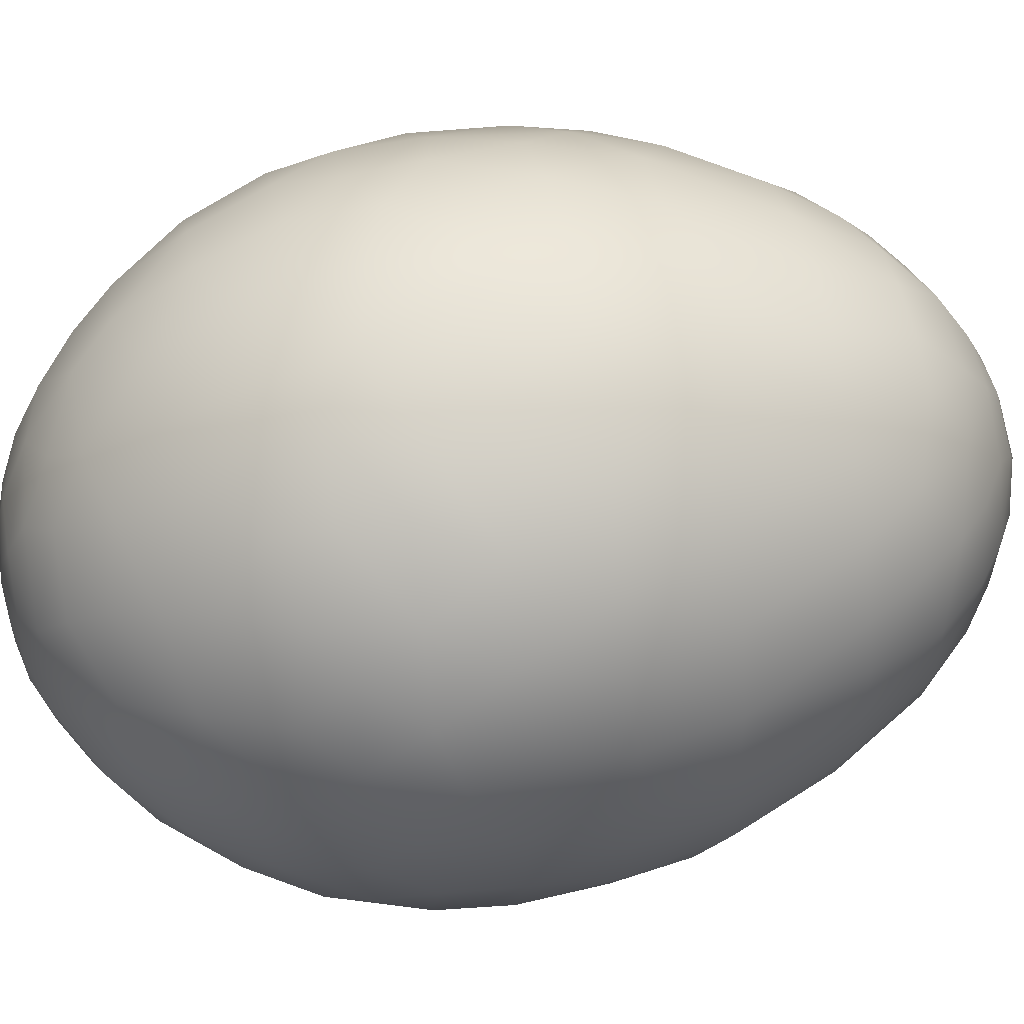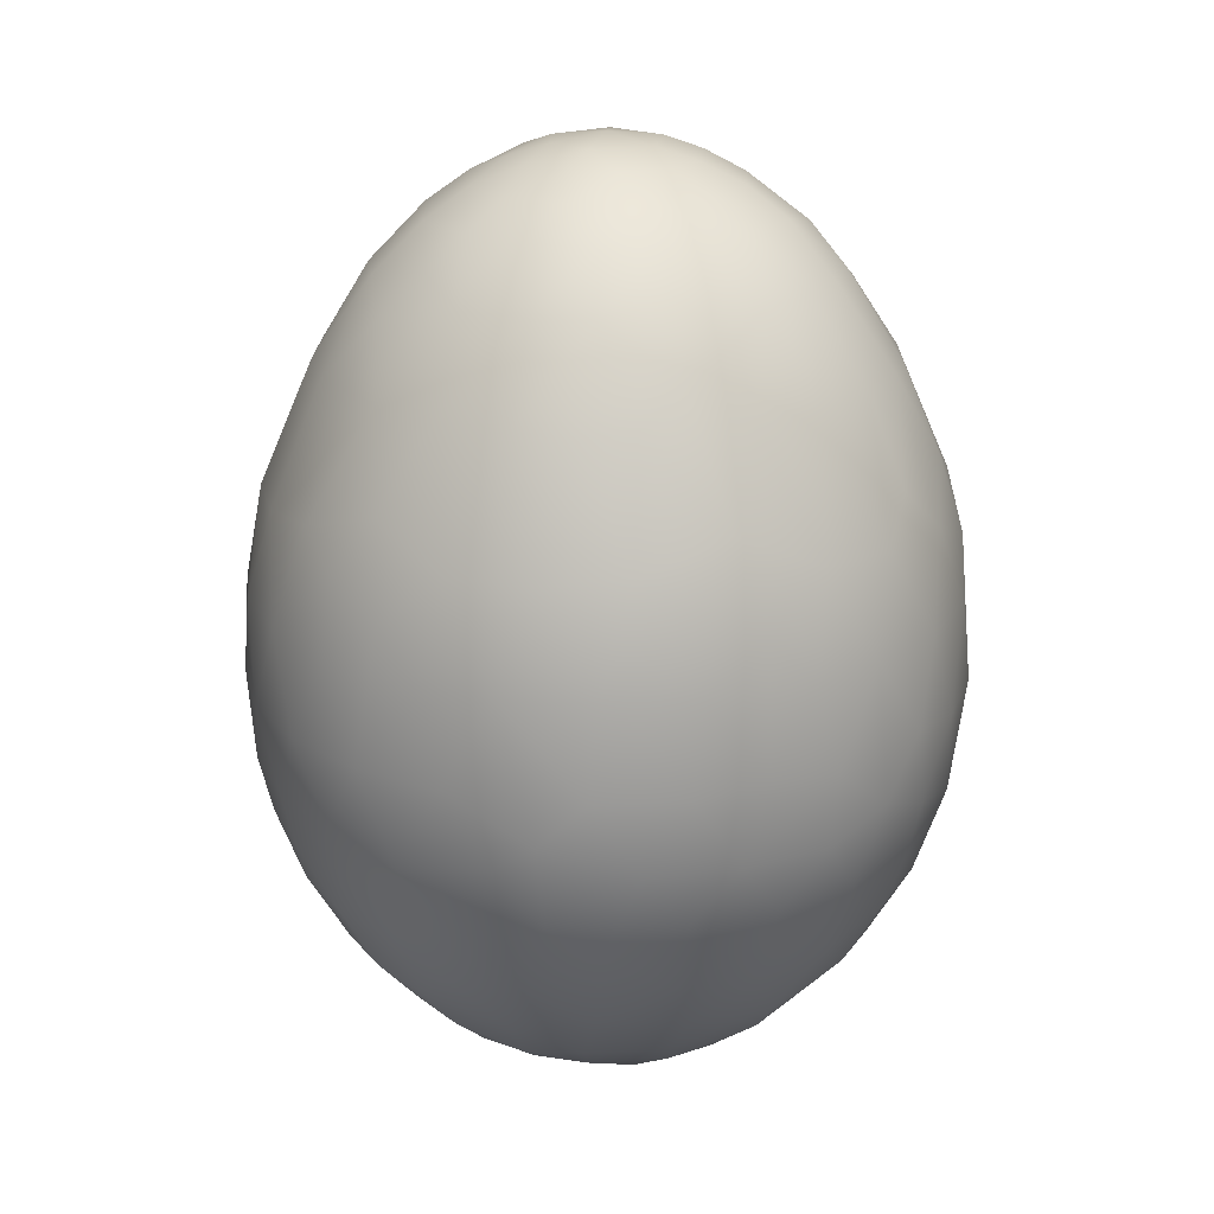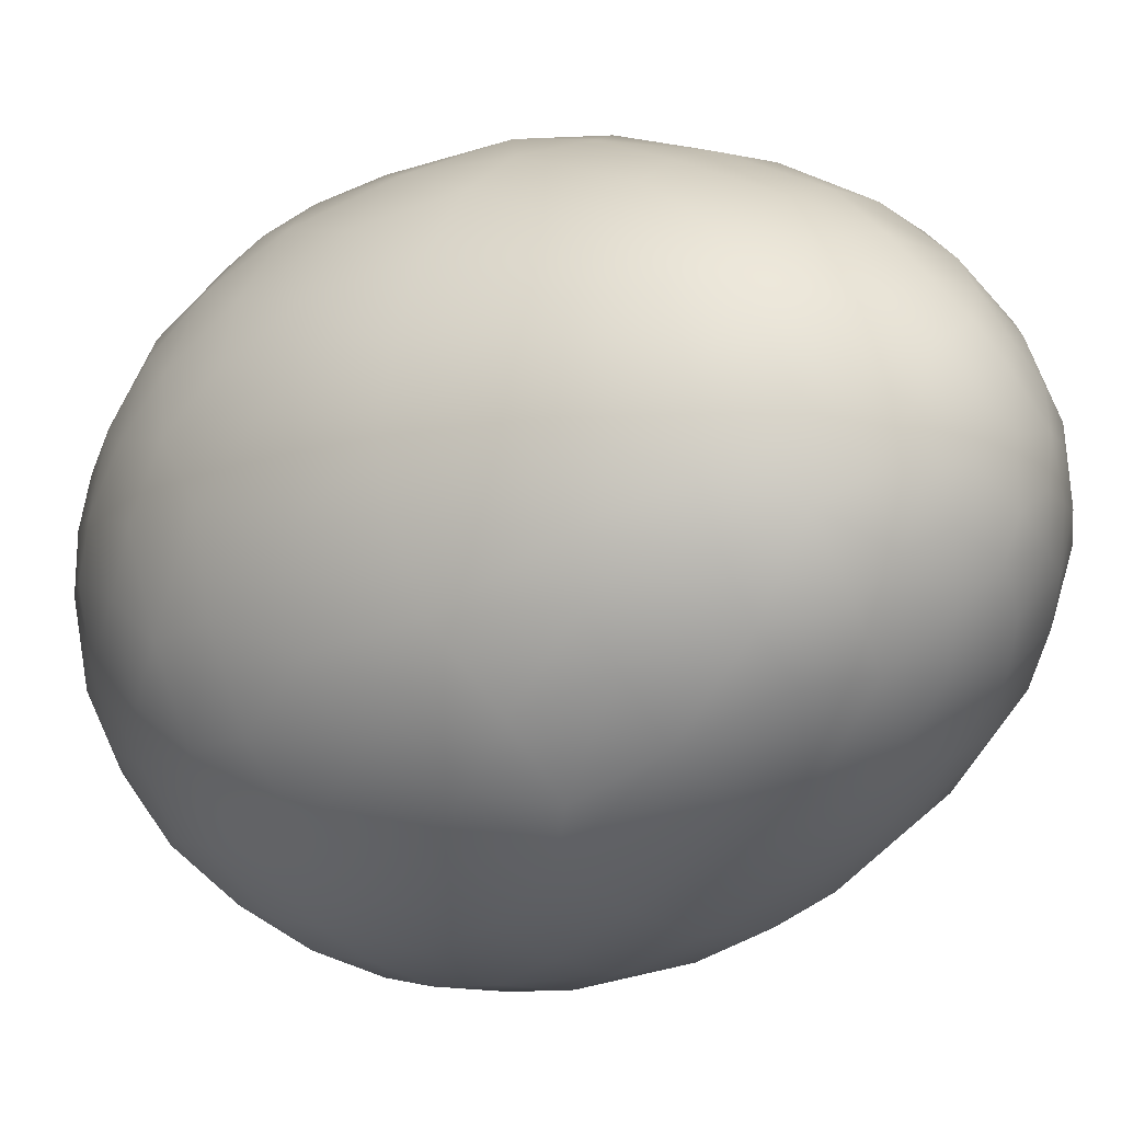
<metadata>
{"format":"obj","ext":"obj","renderer":"f3d","projection":"perspective","resolution":1024,"background":"white","views":[{"elev":47.1,"azim":-100.7,"up":"+Y"},{"elev":20.2,"azim":126.0,"up":"+Z"},{"elev":-16.8,"azim":-46.3,"up":"+Y"}]}
</metadata>
<code>
o Egg_4
v 0.001823 0.02413 0.01016
v 0.002065 0.003223 -0.03327
v 0.001275 0.009689 0.03138
v 0.004316 0.02152 -0.0187
v 0.004539 0.0251 0.003399
v 0.002978 0.01527 -0.027
v 0.003344 0.0254 -0.006962
v 0.004006 0.01991 0.01929
v 0.001957 0.01072 -0.03057
v 0.004774 0.02386 -0.01295
v 0.009022 0.01819 0.01929
v 0.000289 0.004156 0.03399
v 0.01079 0.02181 -0.01295
v 0.007752 0.02284 0.0104
v 0.009762 0.02357 0.003063
v 0.004264 0.01573 0.02565
v 0.005517 0.008032 0.03142
v 0.0145 0.01648 -0.0187
v 0.01648 0.01947 0.003399
v 0.00937 0.01221 0.02664
v 0.009586 0.01249 -0.02674
v 0.01606 0.01828 -0.01295
v 0.01283 0.01925 0.01303
v 0.006426 0.007076 -0.03135
v 0.01825 0.01537 0.0111
v 0.00896 0.003711 0.03147
v 0.02096 0.01454 0.003399
v 0.01363 0.009034 0.02553
v 0.01524 0.01342 0.01929
v 0.0155 0.005199 0.02553
v 0.01336 0.007715 -0.02704
v 0.01924 0.006485 0.01929
v 0.02181 0.01079 -0.01295
v 0.02163 0.01067 0.0104
v 0.02401 0.00862 0.003399
v 0.00386 -0.000743 -0.03324
v 0.02148 0.001933 -0.01931
v 0.02529 0.00333 0.003063
v 0.01645 0.000297 0.02544
v 0.0138 0.002833 -0.02826
v 0.02027 0.001283 0.01929
v 0.02386 0.004774 -0.01295
v 0.02366 0.004706 0.0104
v 0.01991 -0.004006 0.01929
v 0.009548 0.00046 -0.03135
v 0.003954 0.00129 0.03402
v 0.02386 -0.004774 -0.01295
v 0.02308 -0.001485 0.01303
v 0.009689 -0.001276 0.03138
v 0.01914 -0.001754 -0.02281
v 0.0251 -0.004539 0.003399
v 0.01561 -0.002055 -0.02674
v 0.01458 -0.003907 0.02696
v 0.01395 -0.006921 -0.02686
v 0.01861 -0.007706 0.01953
v 0.007586 -0.005821 -0.0313
v 0.02181 -0.01079 -0.01295
v 0.02244 -0.00812 0.0111
v 0.008032 -0.005517 0.03142
v 0.02307 -0.01088 0.003399
v 0.02005 -0.0134 0.0104
v 0.01637 -0.01089 -0.02227
v 0.01947 -0.01648 0.003399
v 0.0126 -0.01026 0.0257
v 0.01091 -0.01091 -0.02704
v 0.01691 -0.01124 0.01929
v 0.003502 -0.002193 0.03397
v 0.01828 -0.01606 -0.01295
v 0.01342 -0.01524 0.01929
v 0.01501 -0.01793 -0.01565
v 0.0159 -0.01813 0.0104
v 0.001286 -0.003714 -0.03324
v 0.013 -0.01476 -0.02227
v 0.01553 -0.02024 0.003063
v 0.009034 -0.01363 0.02553
v 0.0156 -0.02032 -0.006962
v 0.00862 -0.02401 0.003399
v 0.0052 -0.0155 0.02553
v 0.006921 -0.01395 -0.02686
v 0.009022 -0.01819 0.01929
v 0.003191 -0.009044 -0.03126
v 0.01079 -0.02181 -0.01295
v 0.01025 -0.02073 0.01303
v 0.003711 -0.00896 0.03147
v 0.006625 -0.01963 -0.02063
v 0.001577 -0.02407 0.0104
v 0.002112 -0.02542 0.003399
v 0.002702 -0.01661 -0.02572
v 0.001283 -0.02027 0.01929
v 0.004774 -0.02386 -0.01295
v -0.003015 -0.01859 0.02202
v -0.001758 -0.009428 -0.03126
v 0.000796 -0.004089 0.03399
v -0.001564 -0.02428 -0.01295
v -0.004707 -0.02366 0.0104
v -0.001778 -0.009581 0.03142
v -0.00333 -0.02529 0.003063
v 0.000251 -0.0161 0.0259
v -0.00862 -0.02401 0.003399
v -0.007715 -0.01336 -0.02704
v -0.006485 -0.01924 0.01929
v -0.01079 -0.02181 -0.01295
v -0.01049 -0.02181 0.01016
v -0.002573 -0.002971 -0.03324
v -0.006625 -0.01963 -0.02063
v -0.01606 -0.01828 -0.01295
v -0.01283 -0.01925 0.01303
v -0.00633 -0.007408 0.03142
v -0.01274 -0.01661 -0.02039
v -0.01454 -0.02096 0.003399
v -0.008189 -0.01409 0.02565
v -0.01124 -0.01691 0.01929
v -0.006237 -0.007286 -0.03126
v -0.01524 -0.01342 0.01929
v -0.01737 -0.01527 0.01303
v -0.01724 -0.01148 -0.02063
v -0.01947 -0.01648 0.003399
v -0.01156 -0.01149 0.02565
v -0.0127 -0.01122 -0.02555
v -0.02079 -0.007021 -0.0187
v -0.02307 -0.01088 0.003399
v -0.01924 -0.006485 0.01929
v -0.009287 -0.002489 -0.03129
v -0.02181 -0.01079 -0.01295
v -0.02161 -0.01012 0.0111
v -0.009029 -0.00374 0.03138
v -0.003485 -0.00227 0.03402
v -0.02386 -0.004774 -0.01295
v -0.02366 -0.004706 0.0104
v -0.00386 0.000743 -0.03324
v -0.02148 -0.001933 -0.01931
v -0.0251 -0.004539 0.003399
v -0.01597 -0.003971 0.02544
v -0.01561 -0.002055 -0.02674
v -0.02027 -0.001283 0.01929
v -0.0149 0.003994 -0.02704
v -0.0254 0.003344 -0.006962
v -0.01997 0.002628 0.01953
v -0.008498 0.004375 -0.03135
v -0.02386 0.004774 -0.01295
v -0.02366 0.004706 0.0104
v -0.009615 0.001266 0.03147
v -0.01925 0.002534 -0.02254
v -0.0251 0.004539 0.003399
v -0.01632 0.00101 0.02553
v -0.01863 0.006281 -0.02227
v -0.02357 0.009762 0.003063
v -0.01368 0.006687 0.02691
v -0.01924 0.006485 0.01929
v -0.02181 0.01079 -0.01295
v -0.02163 0.01067 0.0104
v -0.01914 0.01344 -0.01565
v -0.01813 0.0159 0.0104
v -0.007408 0.00633 0.03142
v -0.01661 0.01274 -0.0204
v -0.02096 0.01454 0.003399
v -0.01249 0.009586 -0.02674
v -0.01691 0.01124 0.01929
v -0.009365 0.01413 -0.02555
v -0.01342 0.01524 0.01929
v -0.003455 0.002328 0.03399
v -0.01606 0.01828 -0.01295
v -0.01458 0.01901 0.01074
v -0.001729 0.003603 -0.03322
v -0.01648 0.01947 0.003399
v -0.003251 0.009186 0.03142
v -0.00862 0.02401 0.003399
v -0.008105 0.01413 0.02565
v -0.006485 0.01924 0.01929
v -0.01079 0.02181 -0.01295
v -0.01025 0.02073 0.01303
v -0.001283 0.02027 0.01929
v -0.003659 0.008834 -0.0313
v -0.001564 0.02428 -0.01295
v -0.001485 0.02308 0.01303
v -0.002112 0.02542 0.003399
v -0.00417 0.01575 0.02565
v -0.003994 0.0149 -0.02704
v 0.008129 0.02401 -0.008736
v 0.007777 0.0157 0.02388
v 0.002417 0.01243 0.02934
v 0.01619 0.01842 0.008812
v 0.01407 0.02109 -0.008736
v 0.01771 0.01022 0.01893
v 0.004413 0.004905 -0.03258
v 0.01213 0.003249 0.02938
v 0.01088 0.006283 -0.02939
v 0.01747 0.004682 -0.02425
v 0.02273 -0.001457 -0.01694
v 0.02486 -0.004966 -0.008736
v 0.006454 -0.001369 -0.03258
v 0.02158 -0.007289 -0.01694
v 0.008852 -0.0174 -0.02248
v 0.005292 -0.01975 0.01893
v 0.007354 -0.02314 0.009772
v 0.01123 -0.02273 -0.008736
v 0.0101 -0.02041 -0.01694
v 0.004129 -0.01198 -0.02936
v 0.004966 -0.02486 -0.008736
v -0.006154 -0.02297 -0.01462
v -0.001637 -0.0253 -0.008736
v -0.001456 -0.02273 -0.01694
v -0 -0.01255 0.02938
v -0.01673 -0.01904 -0.008736
v -0.009045 -0.01567 -0.02425
v -0.01771 -0.01022 0.01893
v -0.01413 -0.008105 0.02565
v -0.005532 -0.003596 -0.03258
v -0.02417 0 0.01005
v -0.02531 0 0.004445
v -0.0251 -0.001115 -0.01012
v -0.02273 0.001456 -0.01694
v -0.02401 0.008129 -0.008736
v -0.00588 0.002993 -0.03258
v -0.01087 0.006277 0.02938
v -0.01022 0.01771 0.01893
v -0.01673 0.01904 -0.008736
v -0.01504 0.0171 -0.01694
v -0.005202 0.02372 0.009772
v -0.007289 0.02158 -0.01694
v -0.006283 0.01088 -0.02939
v 4.8e-05 0.01629 0.02565
v -0.001637 0.0253 -0.008736
v -0.004121 0.01197 0.02934
v -0.001436 0.006647 0.03299
v -0 0 -0.0336
v 0.008126 0.02452 -0.003391
v 0.004682 0.01747 -0.02425
v 0.00208 0.006474 0.03299
v 0.01251 0.02166 0.006636
v 0.01289 0.02233 -0.00272
v 0.009738 0.01967 -0.0187
v -0 0 0.03453
v 0.007777 0.01014 0.02919
v 0.0119 0.01459 0.02202
v 0.01717 0.0193 -0.003391
v 0.01904 0.01673 -0.008736
v 0.01125 0.01466 -0.02378
v 0.007089 0.0105 -0.02936
v 0.005038 0.004567 0.03299
v 0.01053 0.006996 0.02927
v 0.02158 0.0142 -0.003391
v 0.02312 0.01113 -0.006705
v 0.01914 0.01344 -0.01565
v 0.01637 0.01089 -0.02227
v 0.006647 0.001436 0.03299
v 0.0253 0.005224 -0.003391
v 0.02401 0.008129 -0.008736
v 0.02079 0.007021 -0.0187
v 0.006274 0.002041 -0.03258
v 0.02501 0 0.006636
v 0.02579 -0.001502 -0.003391
v 0.0251 0.001115 -0.01012
v 0.01268 -0.001669 -0.02924
v 0.01243 -0.002417 0.02934
v 0.02405 -0.004808 0.008812
v 0.02452 -0.008126 -0.003391
v 0.01863 -0.006281 -0.02227
v 0.006474 -0.00208 0.03299
v 0.01637 -0.00678 0.02369
v 0.02158 -0.0142 -0.003391
v 0.02273 -0.01123 -0.008736
v 0.01895 -0.01262 -0.01694
v 0.004316 -0.004987 -0.03261
v 0.01014 -0.007778 0.02919
v 0.01824 -0.01824 -0.00272
v 0.01904 -0.01673 -0.008736
v 0.009888 -0.007587 -0.02957
v 0.004567 -0.005038 0.03299
v 0.005551 -0.01138 0.02934
v 0.01251 -0.02166 0.006636
v 0.01159 -0.02309 -0.003391
v 0.000488 -0.006737 0.03306
v 0.005224 -0.0253 -0.003391
v 0.004475 -0.02233 -0.01694
v 0.000348 -0.006589 -0.03258
v -0.001502 -0.02579 -0.003391
v -0 -0.0202 -0.0215
v -0.002415 -0.01244 -0.02936
v -0.004411 -0.01322 0.02818
v -0.008126 -0.02452 -0.003391
v -0.006548 -0.02444 -0.008716
v -0.003369 -0.01661 -0.02555
v -0.003685 -0.005715 0.03299
v -0.01289 -0.02233 -0.00272
v -0.01123 -0.02273 -0.008736
v -0.0101 -0.02041 -0.01694
v -0.002993 -0.00588 -0.03258
v -0.007778 -0.01014 0.02919
v -0.01619 -0.01842 0.008812
v -0.01717 -0.0193 -0.003391
v -0.01504 -0.0171 -0.01694
v -0.008311 -0.009566 -0.02936
v -0.01138 -0.005551 0.02934
v -0.0204 -0.0136 0.008812
v -0.02158 -0.0142 -0.003391
v -0.02109 -0.01407 -0.008736
v -0.01914 -0.01344 -0.01565
v -0.006049 -0.003107 0.03299
v -0.02452 -0.008126 -0.003391
v -0.02401 -0.008129 -0.008736
v -0.01708 -0.007073 -0.02378
v -0.01267 -0.005828 -0.0284
v -0.006589 -0.000348 -0.03258
v -0.02579 -0.001502 -0.003391
v -0.01824 -0.00116 -0.02395
v -0.006792 0.000333 0.03299
v -0.01263 0.000882 0.02934
v -0.02491 0.006674 -0.00272
v -0.02158 0.007289 -0.01694
v -0.01264 0.000887 -0.02936
v -0.01637 0.00678 0.02369
v -0.02309 0.01159 -0.003391
v -0.02109 0.01407 -0.008736
v -0.0105 0.007089 -0.02936
v -0.009246 0.01043 0.02818
v -0.01315 0.01158 0.02388
v -0.0193 0.01717 -0.003391
v -0.01466 0.01125 -0.02378
v -0.005109 0.004419 0.03306
v -0.01132 0.02222 0.007324
v -0.01159 0.02309 -0.003391
v -0.01446 0.0212 -0.006705
v -0.01191 0.01828 -0.01894
v -0.002879 0.005934 -0.03261
v -0.005224 0.0253 -0.003391
v -0.007573 0.02395 -0.01012
v -0.006281 0.01863 -0.02227
v -0.001669 0.01268 -0.02924
v -0 0.02579 -0.00272
v -0.001456 0.02273 -0.01694
v -0.001244 0.01963 -0.02227
v 0.001369 0.006454 -0.03258
f 1 8 14
f 222 181 16
f 7 223 330
f 7 330 5
f 333 9 24
f 9 239 24
f 10 179 13
f 14 8 11
f 14 11 23
f 181 3 17
f 3 229 17
f 232 228 4
f 232 238 228
f 20 180 16
f 18 238 232
f 19 230 182
f 236 183 231
f 236 231 19
f 236 237 183
f 13 183 22
f 23 11 235
f 25 182 23
f 244 18 22
f 22 237 244
f 17 240 26
f 245 238 18
f 18 244 245
f 242 237 236
f 242 236 27
f 242 243 237
f 29 235 28
f 29 28 184
f 188 40 31
f 31 40 187
f 243 242 35
f 250 24 45
f 24 187 45
f 248 42 33
f 34 184 32
f 34 32 43
f 2 250 36
f 246 49 26
f 37 188 249
f 37 50 188
f 43 32 41
f 43 41 48
f 47 189 253
f 253 190 47
f 47 192 189
f 48 41 44
f 48 44 58
f 58 256 48
f 37 189 50
f 51 251 256
f 64 260 53
f 52 258 54
f 55 260 66
f 191 45 56
f 67 259 46
f 57 192 47
f 57 263 192
f 58 44 55
f 255 49 59
f 49 259 59
f 36 264 72
f 65 268 54
f 54 62 65
f 66 260 64
f 66 64 69
f 68 263 57
f 68 70 263
f 69 64 75
f 69 75 80
f 81 264 56
f 93 269 67
f 59 269 84
f 76 267 266
f 76 266 74
f 77 271 195
f 193 88 79
f 80 75 78
f 80 78 194
f 193 197 85
f 85 88 193
f 273 96 84
f 96 203 84
f 278 88 85
f 85 275 278
f 88 279 198
f 92 276 81
f 94 200 202
f 97 95 99
f 280 91 98
f 283 279 88
f 99 95 103
f 99 103 110
f 280 289 111
f 100 279 283
f 283 205 100
f 100 293 279
f 101 91 111
f 101 111 112
f 113 288 92
f 284 108 96
f 287 109 105
f 115 290 107
f 109 119 205
f 110 103 290
f 110 290 117
f 111 289 118
f 205 119 100
f 291 285 110
f 112 111 118
f 112 118 114
f 296 291 117
f 114 118 207
f 114 207 206
f 123 208 113
f 298 292 106
f 297 124 298
f 125 295 115
f 299 126 108
f 126 294 108
f 116 119 109
f 116 302 119
f 117 290 295
f 117 295 121
f 118 289 294
f 118 294 207
f 119 303 293
f 120 302 116
f 121 295 125
f 207 294 133
f 302 134 303
f 300 296 121
f 301 128 124
f 125 206 122
f 125 122 129
f 129 122 135
f 129 135 209
f 133 294 308
f 133 308 145
f 305 300 132
f 136 311 134
f 137 211 305
f 137 305 144
f 304 123 139
f 123 311 139
f 161 307 127
f 140 212 211
f 211 137 140
f 140 310 212
f 143 306 131
f 131 212 143
f 145 308 148
f 320 154 142
f 154 215 142
f 147 151 156
f 148 308 215
f 313 213 309
f 313 309 147
f 313 314 213
f 149 312 158
f 150 310 140
f 140 213 150
f 150 152 310
f 150 314 152
f 156 151 153
f 156 153 165
f 316 317 148
f 318 314 313
f 318 313 156
f 318 217 314
f 158 312 317
f 158 317 160
f 316 224 168
f 323 217 318
f 323 318 165
f 160 317 168
f 160 168 216
f 325 139 173
f 320 166 154
f 155 218 324
f 165 153 163
f 328 159 324
f 324 220 328
f 168 224 177
f 178 221 159
f 159 328 178
f 178 329 221
f 171 216 169
f 171 169 219
f 219 321 171
f 329 9 173
f 327 223 174
f 225 3 166
f 332 6 178
f 222 16 8 172
f 3 225 229
f 4 228 332
f 332 331 4
f 5 330 176
f 5 176 1
f 5 1 14
f 6 9 329
f 6 332 228
f 7 5 227
f 7 227 179
f 331 174 10 4
f 12 229 225
f 7 10 174 223
f 21 6 228 238
f 7 179 10
f 6 239 9
f 183 179 227 231
f 6 21 239
f 227 15 231
f 16 180 11 8
f 4 10 13 232
f 24 185 333
f 234 20 16 181
f 179 183 13
f 23 230 14
f 2 333 185
f 17 234 181
f 15 227 5
f 15 5 14
f 15 14 230
f 230 231 15
f 229 12 46 240
f 17 229 240
f 19 231 230
f 235 180 20
f 235 11 180
f 232 13 22 18
f 12 233 46
f 29 25 23 235
f 183 237 22
f 182 230 23
f 33 244 237 243
f 24 239 187
f 24 250 185
f 184 34 25 29
f 17 26 241 234
f 2 185 250
f 182 25 27 19
f 27 236 19
f 234 241 28 20
f 27 25 34
f 28 235 20
f 239 21 31 187
f 245 31 21 238
f 241 186 30 28
f 28 30 32 184
f 31 245 188
f 243 35 247
f 243 247 248
f 186 26 49 255
f 187 40 45
f 46 246 240
f 33 249 244
f 33 243 248
f 33 42 249
f 36 226 2
f 186 241 26
f 26 240 246
f 249 188 245
f 245 244 249
f 35 242 27
f 35 27 34
f 35 34 43
f 36 250 191
f 52 40 188 50
f 38 247 35
f 38 35 43
f 38 43 251
f 251 252 38
f 39 30 186
f 39 186 255
f 30 39 41 32
f 40 52 254
f 247 253 248
f 247 38 252
f 247 252 253
f 189 37 42 253
f 40 254 45
f 45 191 250
f 42 37 249
f 42 248 253
f 258 50 189 192
f 48 251 43
f 44 41 39
f 44 39 260
f 46 259 246
f 256 251 48
f 49 246 259
f 265 64 53 255
f 51 252 251
f 53 39 255
f 53 260 39
f 50 258 52
f 252 190 253
f 252 51 257
f 252 257 190
f 254 52 54 268
f 268 56 45 254
f 258 62 54
f 257 262 190
f 257 60 261
f 257 261 262
f 55 44 260
f 262 57 47 190
f 56 264 191
f 46 233 67
f 66 61 58 55
f 62 258 192 263
f 36 191 264
f 59 265 255
f 256 58 60 51
f 60 257 51
f 69 71 61 66
f 60 58 61
f 73 62 263 70
f 72 226 36
f 59 259 269
f 267 68 57 262
f 63 261 60
f 63 60 61
f 63 61 71
f 62 73 65
f 261 267 262
f 261 63 266
f 261 266 267
f 67 269 259
f 81 56 268 198
f 76 70 68 267
f 67 233 93
f 82 70 76 196
f 80 83 71 69
f 70 82 197
f 59 84 270 265
f 83 271 71
f 193 73 70 197
f 265 270 75 64
f 74 266 63
f 74 63 71
f 74 71 271
f 271 272 74
f 79 65 73 193
f 198 268 65 79
f 199 196 272 274
f 76 74 272
f 76 272 196
f 77 272 271
f 78 75 270
f 172 8 1 175
f 79 88 198
f 272 77 274
f 90 82 196 199
f 81 276 264
f 93 273 269
f 275 197 82 90
f 194 195 83 80
f 195 271 83
f 194 89 86 195
f 72 264 276
f 84 269 273
f 197 275 85
f 195 86 87 77
f 203 270 84
f 275 202 278
f 87 274 77
f 270 203 98 78
f 201 199 274 277
f 274 87 277
f 78 98 89 194
f 92 81 198 279
f 94 90 199 201
f 202 275 90 94
f 282 201 277 281
f 277 97 281
f 200 94 201 282
f 91 89 98
f 92 288 276
f 89 91 95 86
f 288 104 72 276
f 95 91 101
f 104 226 72
f 105 278 202 200
f 96 280 203
f 86 95 97 87
f 278 105 283
f 97 277 87
f 113 92 279 293
f 99 281 97
f 98 203 280
f 88 278 283
f 110 285 99
f 111 91 280
f 281 286 282
f 281 99 285
f 281 285 286
f 273 93 127 284
f 286 102 200 282
f 93 233 127
f 102 287 200
f 112 107 103 101
f 103 95 101
f 280 96 108 289
f 96 273 284
f 287 102 106 292
f 105 205 283
f 105 200 287
f 105 109 205
f 204 106 102 286
f 114 115 107 112
f 290 103 107
f 286 285 291 204
f 104 288 208
f 109 287 292
f 117 291 110
f 100 119 293
f 204 291 296 297
f 113 208 288
f 123 113 293 303
f 297 298 106 204
f 127 299 284
f 206 125 115 114
f 295 290 115
f 298 116 109 292
f 294 289 108
f 108 284 299
f 129 132 121 125
f 121 296 117
f 119 302 303
f 116 298 120
f 297 296 300 301
f 132 300 121
f 207 133 122 206
f 304 130 104 208
f 123 304 208
f 124 120 298
f 124 297 301
f 124 128 120
f 130 226 104
f 212 131 128 211
f 127 307 299
f 128 131 120
f 128 301 211
f 126 142 308 294
f 307 142 126 299
f 302 120 131 306
f 209 210 132 129
f 301 300 305 211
f 210 305 132
f 134 311 303
f 134 302 306
f 143 136 134 306
f 135 122 133
f 135 133 145
f 123 303 311
f 312 149 138 145
f 143 146 136
f 137 144 309
f 137 309 213
f 138 135 145
f 135 138 141 209
f 139 214 304
f 127 233 161
f 137 213 140
f 146 143 212 310
f 141 138 149
f 130 304 214
f 209 141 144 210
f 144 305 210
f 155 146 310 152
f 148 312 145
f 215 308 142
f 142 307 320
f 141 151 147 144
f 146 155 319
f 147 309 144
f 157 136 146 319
f 156 313 147
f 136 315 311
f 162 152 314 217
f 136 157 315
f 139 311 315
f 161 320 307
f 213 314 150
f 151 141 149
f 151 149 158
f 139 325 214
f 325 164 130 214
f 152 162 218
f 153 151 158
f 153 158 160
f 164 226 130
f 315 157 159 221
f 154 316 215
f 152 218 155
f 165 318 156
f 317 312 148
f 148 215 316
f 168 317 316
f 221 173 139 315
f 157 319 159
f 323 165 322
f 170 162 217 323
f 324 218 162 170
f 216 171 163 160
f 163 153 160
f 316 154 166 224
f 171 321 163
f 319 155 324 159
f 168 177 169 216
f 165 163 321
f 321 322 165
f 166 320 225
f 167 322 321
f 167 321 219
f 322 327 323
f 322 167 326
f 322 326 327
f 320 161 12 225
f 221 329 173
f 177 222 172 169
f 161 233 12
f 170 220 324
f 170 323 327
f 170 327 220
f 325 173 9 333
f 220 327 174 331
f 169 172 175 219
f 333 2 164 325
f 175 1 219
f 2 226 164
f 224 166 3 181
f 331 332 328 220
f 181 222 177 224
f 176 326 167
f 176 167 219
f 176 219 1
f 178 328 332
f 178 6 329
f 326 223 327
f 326 176 330
f 326 330 223

</code>
